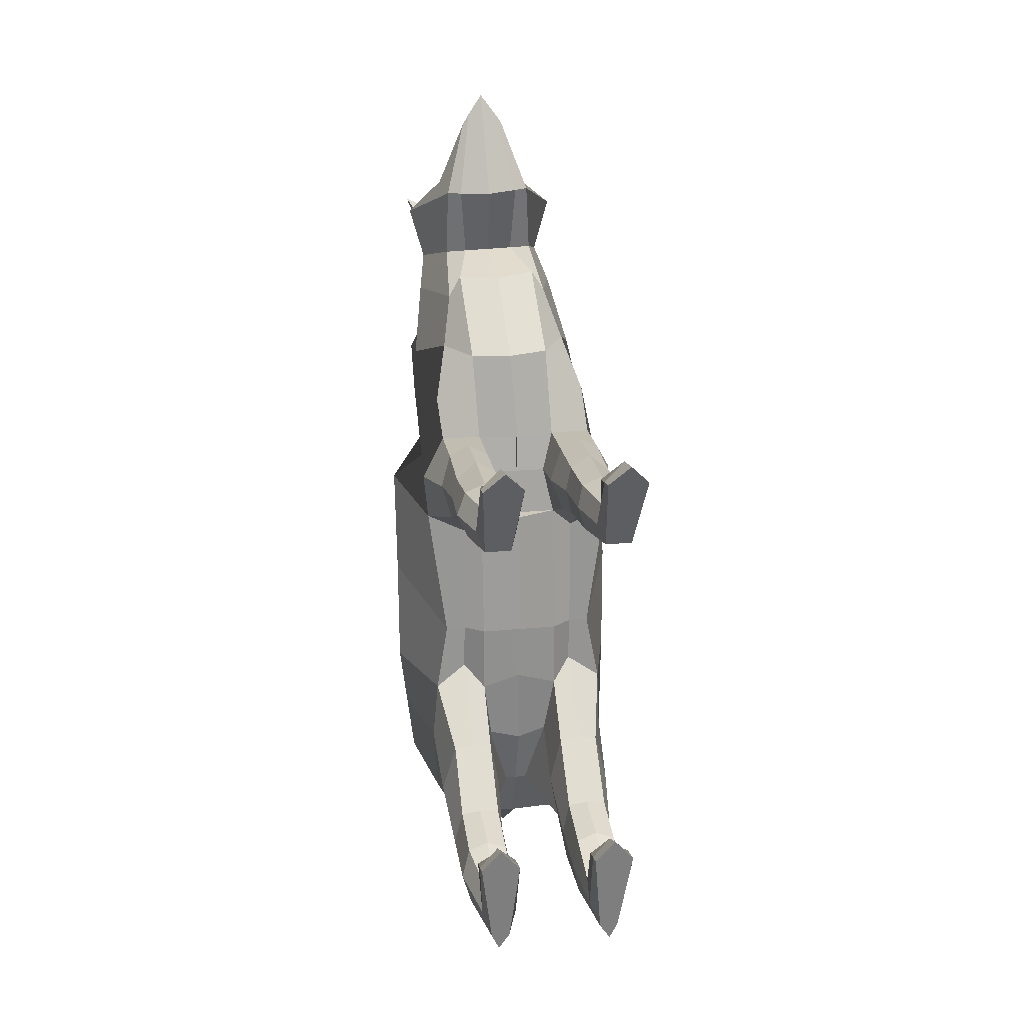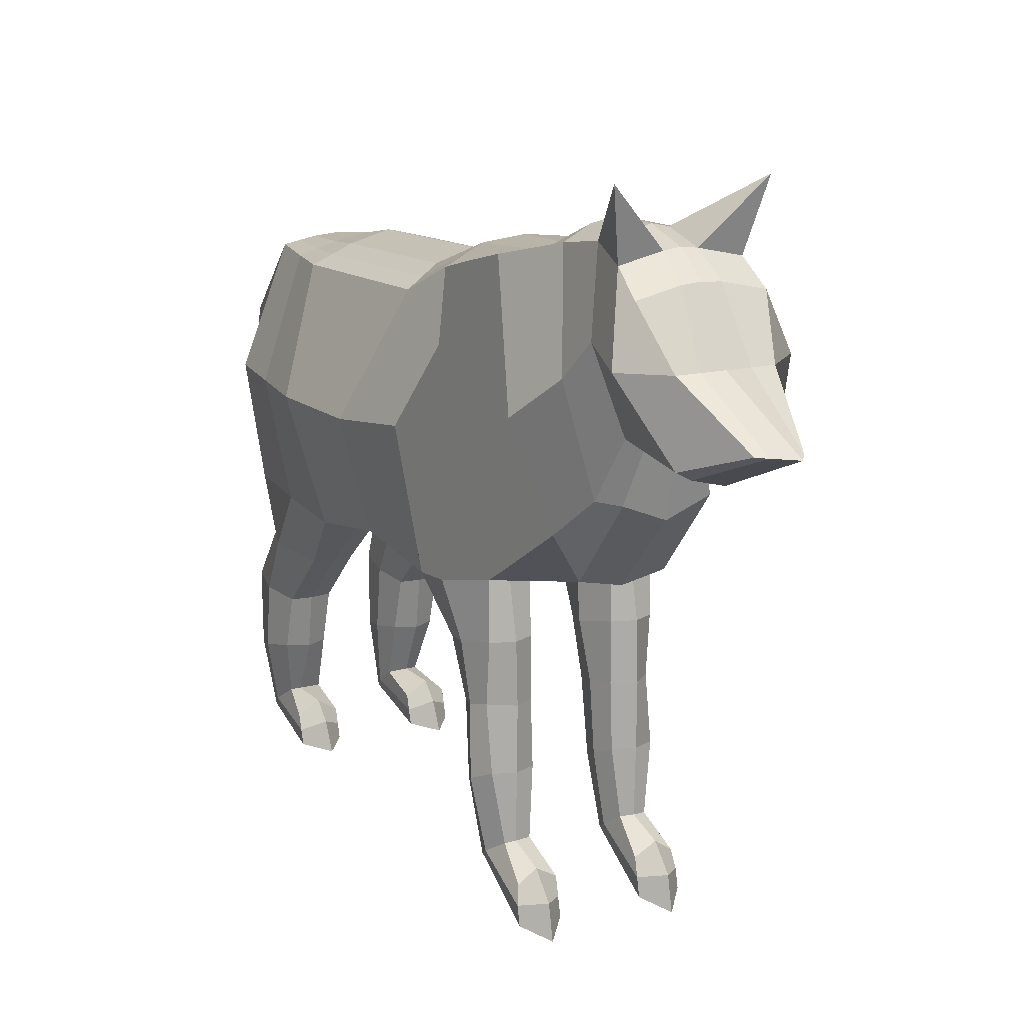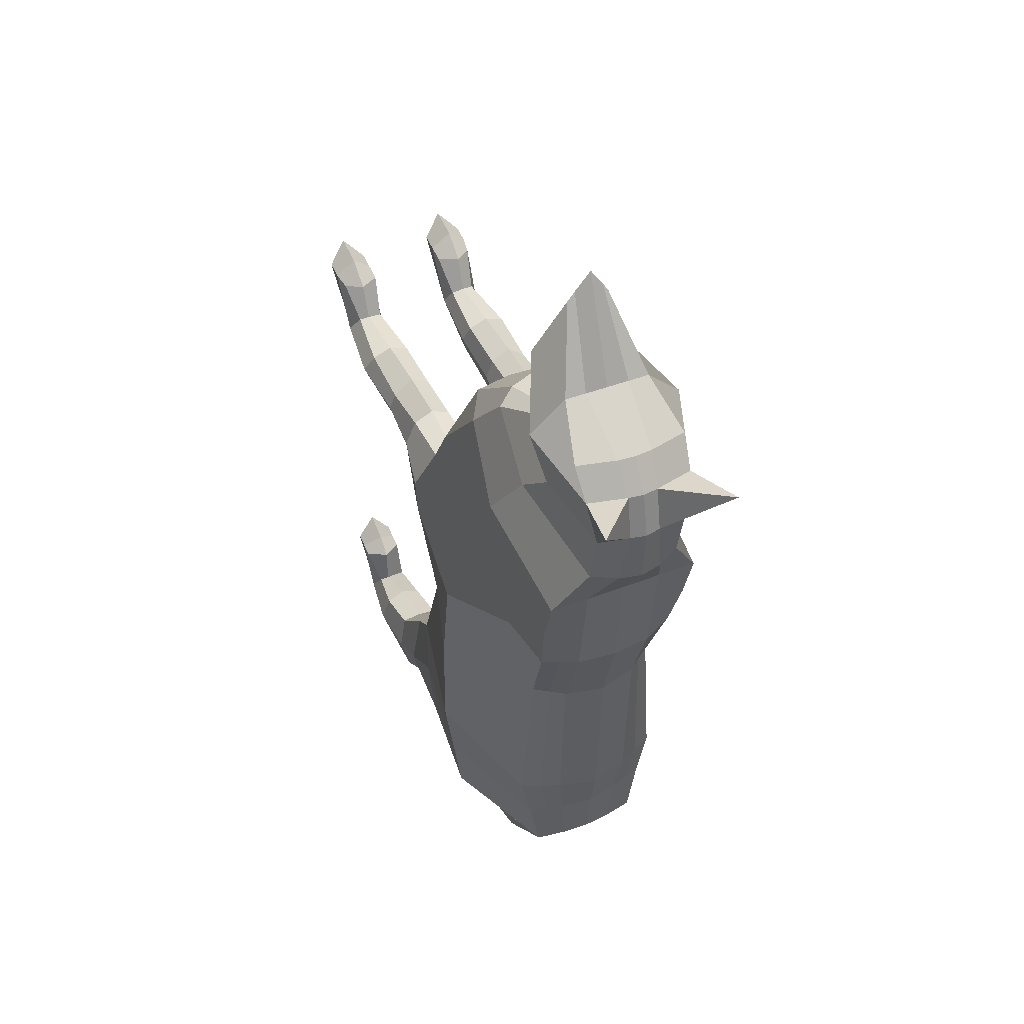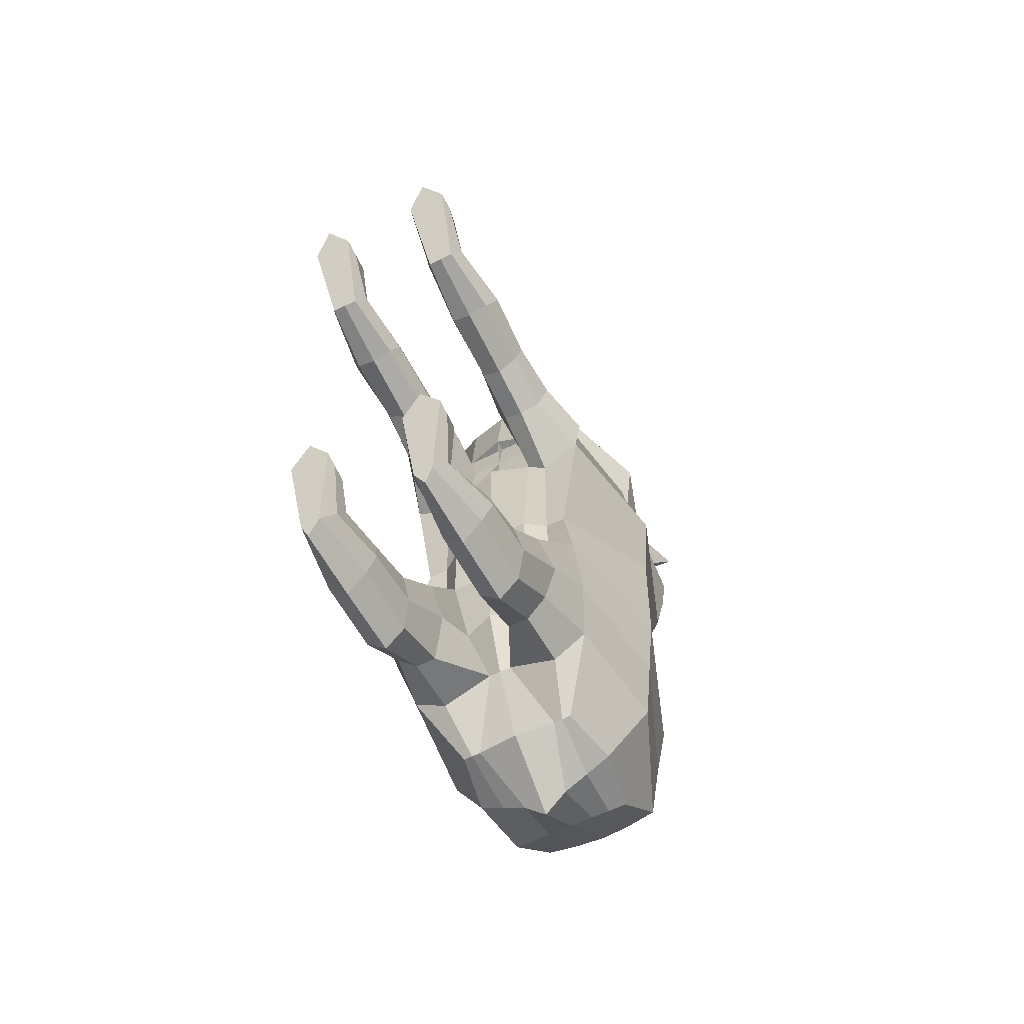
<metadata>
{"format":"obj","ext":"obj","renderer":"f3d","projection":"perspective","resolution":1024,"background":"white","views":[{"elev":22.4,"azim":-9.4,"up":"+Z"},{"elev":15.2,"azim":-29.7,"up":"+Y"},{"elev":45.3,"azim":154.4,"up":"+Z"},{"elev":-57.7,"azim":27.8,"up":"+Z"}]}
</metadata>
<code>
o Cube
v -0.8359 -0.3595 -0.5919
v -0.713 2.046 0.02855
v -1.034 -0.3696 0.8573
v -0.7707 2.379 0.8596
v -0.9646 -0.4336 -1.303
v -0.8353 2.031 -1.724
v -0.9703 -0.2664 -2.711
v -0.6085 2.055 -2.869
v -0.5983 0.1167 -3.388
v -0.6165 1.303 -3.514
v -0.8553 2.654 1.949
v -0.728 0.3694 2.649
v -0.5334 2.796 2.468
v -0.611 0.7547 3.117
v -0.5495 2.888 3.035
v -0.5575 1.352 3.489
v -0.6437 2.756 3.486
v -0.5491 1.232 4.212
v -0.6804 2.531 3.804
v -0.3323 1.487 4.952
v -0.8359 -0.2421 1.741
v -0.8359 -0.2421 1.741
v -0.4179 2.263 0.02855
v -0.4177 2.203 -1.739
v -0.4834 0.7498 3.35
v -0.3326 1.351 3.495
v -0.4375 2.653 1.961
v -0.4068 2.569 0.8794
v -0.4179 -0.3631 0.8303
v -0.4656 -0.07603 2.648
v -0.1166 -0.2518 -2.727
v -0.4179 -0.5172 -1.315
v -0.2255 2.846 3.492
v -0.2145 2.958 3.04
v -0.4179 -0.5105 -0.5919
v -0.2711 2.116 -2.865
v -0.4074 1.154 4.221
v -0.2741 2.931 2.465
v -0.2416 1.303 -3.514
v -0.4177 0.1166 -3.388
v -0.2652 1.494 5.062
v -0.2622 2.621 3.81
v -0.4179 -0.2421 1.741
v -0.4179 -0.3631 0.8303
v -0.4179 -0.2421 1.741
v -0.8359 -1.405 1.692
v -0.8359 -1.477 1.314
v -0.4179 -1.48 1.247
v -0.4179 -1.399 1.755
v -0.7399 -2.689 1.849
v -0.763 -2.91 1.478
v -0.4898 -2.907 1.478
v -0.4819 -2.682 1.844
v -0.8043 -2.937 2.208
v -0.8359 -3.3 2.285
v -0.4179 -3.3 2.285
v -0.4179 -2.937 2.208
v -0.8359 -1.535 -2.408
v -0.8359 -1.443 -3.165
v -0.4179 -1.443 -3.165
v -0.4179 -1.536 -2.409
v -0.7316 -2.621 -2.714
v -0.7087 -2.914 -3.151
v -0.5122 -2.914 -3.151
v -0.4179 -2.624 -2.713
v -0.8359 -2.764 -2.293
v -0.8359 -3.054 -2.217
v -0.4179 -3.054 -2.217
v -0.4179 -2.764 -2.293
v -1.277 0.8431 -0.2817
v -1.277 1.006 0.8415
v -1.277 0.8249 -1.46
v -1.119 0.8844 -2.778
v -0.7205 0.71 -3.451
v -0.2235 0.7231 -3.708
v -0.9507 1.33 2.291
v -0.8263 1.77 2.947
v -0.7415 2.121 3.256
v -0.9119 1.995 3.84
v -0.5467 1.996 4.181
v -0.3228 1.995 4.187
v -0.8359 0.3216 0.8359
v -0.84 2.518 1.407
v -1.074 -0.3142 1.319
v -0.8688 -0.01829 2.136
v -0.8359 1.691 0.847
v -1.289 1.102 1.505
v -0.7886 3.428 3.651
v -1.012 -0.3314 -1.985
v -0.7214 2.034 -2.265
v -0.3436 2.147 -2.259
v -0.3331 -0.3433 -2.016
v -0.922 -1.488 -2.786
v -0.36 -1.488 -2.786
v -0.7915 -2.772 -2.931
v -0.4179 -2.772 -2.931
v -0.8359 -2.909 -2.255
v -0.4179 -2.909 -2.255
v -1.198 0.8545 -2.119
v -0.4179 -0.9861 -1.857
v -0.8359 -0.9861 -1.857
v -0.4179 -0.8456 -2.947
v -0.8359 -0.8708 -2.75
v -0.9788 -0.9158 -2.402
v -0.3109 -0.9158 -2.402
v -0.4179 -2.182 -3.155
v -0.4179 -2.075 -2.56
v -0.8359 -2.182 -3.155
v -0.8359 -2.075 -2.56
v -0.9221 -2.128 -2.858
v -0.3571 -2.128 -2.858
v -0.3078 -0.3123 1.325
v -0.8965 -1.445 1.502
v -0.3556 -1.445 1.502
v -0.8359 -2.805 1.667
v -0.4179 -2.803 1.664
v -0.8359 -3.118 2.247
v -0.4179 -3.118 2.247
v -0.8359 -0.9407 1.061
v -0.4179 -0.9414 1.081
v -0.4179 -0.818 1.747
v -0.8359 -0.818 1.747
v -0.9352 -0.8797 1.414
v -0.2905 -0.8797 1.414
v -0.4179 -2.208 1.363
v -0.4179 -2.029 1.789
v -0.8359 -2.208 1.363
v -0.8359 -2.029 1.789
v -0.9358 -2.119 1.576
v -0.3556 -2.119 1.576
v -0.5655 2.154 0.02855
v -0.6269 -0.3631 0.6507
v -0.6269 -0.2537 -2.915
v -0.6269 -0.3595 -0.5919
v -0.4291 1.303 -3.514
v -0.6269 -0.2421 1.741
v -0.6269 -0.2421 1.741
v -0.6264 2.116 -1.728
v -0.5888 2.474 0.8679
v -0.6269 -0.3146 -1.102
v -0.4398 2.085 -2.867
v -0.508 0.1167 -3.388
v -0.6269 -1.483 1.149
v -0.6269 -1.393 1.882
v -0.6269 -2.908 1.478
v -0.6269 -2.688 1.848
v -0.6269 -3.406 2.507
v -0.6269 -2.816 2.218
v -0.6269 -1.422 -3.342
v -0.6269 -1.539 -2.384
v -0.6269 -2.887 -3.334
v -0.6269 -2.622 -2.714
v -0.6269 -3.09 -1.968
v -0.6269 -2.627 -2.273
v -0.472 0.7165 -3.579
v -0.6269 -2.804 -2.099
v -0.5325 2.09 -2.262
v -0.6269 -0.8456 -2.947
v -0.6269 -0.992 -1.811
v -0.6269 -2.085 -2.47
v -0.6269 -2.16 -3.351
v -0.6269 -3.069 2.44
v -0.6269 -0.8068 1.857
v -0.6269 -0.9466 1.02
v -0.6269 -2.026 1.872
v -0.6269 -2.21 1.296
v 0 -0.5078 -0.5919
v 0 2.371 0.02855
v 0 -0.514 0.8304
v 0.0114 2.614 0.8932
v 0 -0.453 -1.223
v 8e-05 2.307 -1.75
v 0 -0.2518 -2.727
v 0.002256 2.136 -2.864
v 0.000113 0.08103 -3.383
v 0.001583 1.302 -3.513
v -0.04808 -0.1645 2.658
v -0.01971 2.651 1.973
v -0.06606 0.5805 3.358
v -0.03301 2.981 2.468
v -0.06789 1.35 3.503
v -0.0496 2.992 3.042
v -0.08962 1.071 4.225
v -0.06308 2.866 3.496
v -0.1187 1.507 5.278
v -0.073 2.634 3.814
v 0.8359 -0.3595 -0.5919
v 0.713 2.046 0.02855
v 1.034 -0.3696 0.8573
v 0.7818 2.377 0.8827
v 0.9646 -0.4336 -1.303
v 0.8365 2.031 -1.723
v 0.9703 -0.2664 -2.711
v 0.6129 2.053 -2.868
v 0.5988 0.1154 -3.387
v 0.6197 1.302 -3.513
v 0.8158 2.649 1.997
v 0.6345 0.3653 2.689
v 0.4654 2.793 2.497
v 0.4929 0.7514 3.149
v 0.4493 2.885 3.064
v 0.4217 1.349 3.517
v 0.5164 2.752 3.52
v 0.3708 1.23 4.239
v 0.5334 2.527 3.839
v 0.1132 1.485 4.964
v 0 -0.3621 1.753
v 0.8359 -0.2421 1.741
v 0 -0.2421 1.741
v 0 -0.3631 0.8303
v 0.8359 -0.2421 1.741
v 0.4179 2.263 0.02855
v 0.4182 2.202 -1.739
v 0.3521 0.7473 3.374
v 0.1968 1.349 3.51
v 0.3981 2.65 1.985
v 0.4288 2.566 0.9029
v 0.4179 -0.3631 0.8303
v 0.3699 -0.07857 2.672
v 0.1166 -0.2518 -2.727
v 0.4179 -0.5172 -1.315
v 0.09909 2.845 3.502
v 0.115 2.957 3.05
v 0.4179 -0.5105 -0.5919
v 0.2756 2.115 -2.865
v 0.2284 1.152 4.24
v 0.2075 2.93 2.479
v 0.2448 1.302 -3.513
v 0.4182 0.1156 -3.388
v 0.03989 1.493 5.07
v 0.1161 2.62 3.821
v 0.4179 -0.2421 1.741
v 0.4179 -0.3631 0.8303
v 0.4179 -0.2421 1.741
v 0.8359 -1.405 1.692
v 0.8359 -1.477 1.314
v 0.4179 -1.48 1.247
v 0.4179 -1.399 1.755
v 0.7399 -2.689 1.849
v 0.763 -2.91 1.478
v 0.4898 -2.907 1.478
v 0.4819 -2.682 1.844
v 0.8043 -2.937 2.208
v 0.8359 -3.3 2.285
v 0.4179 -3.3 2.285
v 0.4179 -2.937 2.208
v 0.8359 -1.535 -2.408
v 0.8359 -1.443 -3.165
v 0.4179 -1.443 -3.165
v 0.4179 -1.536 -2.409
v 0.7316 -2.621 -2.714
v 0.7087 -2.914 -3.151
v 0.5122 -2.914 -3.151
v 0.4179 -2.624 -2.713
v 0.8359 -2.764 -2.293
v 0.8359 -3.054 -2.217
v 0.4179 -3.054 -2.217
v 0.4179 -2.764 -2.293
v 0.001109 0.7337 -3.913
v 1.277 0.8431 -0.2817
v 1.277 1.006 0.8415
v 1.278 0.8221 -1.459
v 1.12 0.8819 -2.778
v 0.7224 0.7084 -3.45
v 0.2256 0.7226 -3.707
v -0.08592 1.995 4.194
v 0.8833 1.325 2.344
v 0.7238 1.766 2.992
v 0.6235 2.116 3.296
v 0.7592 1.99 3.888
v 0.3748 1.993 4.207
v 0.1509 1.994 4.201
v 0.8359 0.3216 0.8359
v 0.8311 2.513 1.455
v 1.074 -0.3142 1.319
v 0.8023 -0.02336 2.184
v 0.8359 1.691 0.847
v 1.265 1.094 1.579
v 0.6556 3.424 3.693
v 0 -0.4877 -2.034
v 1.012 -0.3314 -1.985
v 0.002119 2.207 -2.256
v 0.7252 2.032 -2.265
v 0.3477 2.146 -2.259
v 0.3331 -0.3433 -2.016
v 0.922 -1.488 -2.786
v 0.36 -1.488 -2.786
v 0.7915 -2.772 -2.931
v 0.4179 -2.772 -2.931
v 0.8359 -2.909 -2.255
v 0.4179 -2.909 -2.255
v 1.199 0.8519 -2.118
v 0.4179 -0.9861 -1.857
v 0.8359 -0.9861 -1.857
v 0.4179 -0.8456 -2.947
v 0.8359 -0.8708 -2.75
v 0.9788 -0.9158 -2.402
v 0.3109 -0.9158 -2.402
v 0.4179 -2.182 -3.155
v 0.4179 -2.075 -2.56
v 0.8359 -2.182 -3.155
v 0.8359 -2.075 -2.56
v 0.9221 -2.128 -2.858
v 0.3571 -2.128 -2.858
v 0 -0.3122 1.326
v 0 -0.3122 1.326
v 0.3078 -0.3123 1.325
v 0.8965 -1.445 1.502
v 0.3556 -1.445 1.502
v 0.8359 -2.805 1.667
v 0.4179 -2.803 1.664
v 0.8359 -3.118 2.247
v 0.4179 -3.118 2.247
v 0.8359 -0.9407 1.061
v 0.4179 -0.9414 1.081
v 0.4179 -0.818 1.747
v 0.8359 -0.818 1.747
v 0.9352 -0.8797 1.414
v 0.2905 -0.8797 1.414
v 0.4179 -2.208 1.363
v 0.4179 -2.029 1.789
v 0.8359 -2.208 1.363
v 0.8359 -2.029 1.789
v 0.9358 -2.119 1.576
v 0.3556 -2.119 1.576
v 0.5655 2.154 0.02855
v 0.6269 -0.3631 0.6507
v 0.6269 -0.2537 -2.915
v 0.6269 -0.3595 -0.5919
v 0.4322 1.302 -3.513
v 0.6269 -0.2421 1.741
v 0.6269 -0.2421 1.741
v 0.6274 2.116 -1.728
v 0.6052 2.471 0.8937
v 0.6269 -0.3146 -1.102
v 0.4442 2.084 -2.867
v 0.5085 0.1155 -3.388
v 0.6269 -1.483 1.149
v 0.6269 -1.393 1.882
v 0.6269 -2.908 1.478
v 0.6269 -2.688 1.848
v 0.6269 -3.406 2.507
v 0.6269 -2.816 2.218
v 0.6269 -1.422 -3.342
v 0.6269 -1.539 -2.384
v 0.6269 -2.887 -3.334
v 0.6269 -2.622 -2.714
v 0.6269 -3.09 -1.968
v 0.6269 -2.627 -2.273
v 0.474 0.7155 -3.579
v 0.6269 -2.804 -2.099
v 0.5365 2.089 -2.262
v 0.6269 -0.8456 -2.947
v 0.6269 -0.992 -1.811
v 0.6269 -2.085 -2.47
v 0.6269 -2.16 -3.351
v 0.6269 -3.069 2.44
v 0.6269 -0.8068 1.857
v 0.6269 -0.9466 1.02
v 0.6269 -2.026 1.872
v 0.6269 -2.21 1.296
f 71 70 1 3 82
f 70 72 5 1
f 99 73 7 89
f 73 74 9 7
f 3 84 21 85 12 76 11 83 4 86 71 82
f 76 77 13 11
f 77 78 15 13
f 78 79 17 15
f 79 80 19 17
f 138 6 2 131
f 26 16 14 25
f 28 139 4 83 11 27
f 159 150 61 100
f 33 88 17
f 132 3 1 134
f 157 90 6 138
f 37 18 16 26
f 27 11 13 38
f 155 74 10 135
f 81 80 20 41
f 131 2 4 139
f 25 14 12 30
f 133 7 9 142
f 33 17 19 42
f 135 10 8 141
f 41 20 18 37
f 134 1 5 140
f 38 13 15 34
f 30 12 85 21 136 43
f 164 143 47 119
f 43 45 209 207
f 136 137 45 43
f 169 210 44 29
f 306 112 44 210
f 177 30 43 207
f 180 38 34 182
f 167 35 32 171
f 185 41 37 183
f 176 39 36 174
f 184 33 42 186
f 173 31 40 175
f 179 25 30 177
f 168 23 28 170
f 266 81 41 185
f 259 75 39 176
f 178 27 38 180
f 183 37 26 181
f 282 91 24 172
f 169 29 35 167
f 182 34 33 184
f 280 92 31 173
f 170 28 27 178
f 181 26 25 179
f 172 24 23 168
f 130 116 52 125
f 124 114 48 120
f 163 144 49 121
f 123 113 46 122
f 145 147 55 51
f 166 145 51 127
f 165 146 53 126
f 129 115 50 128
f 162 117 55 147
f 146 148 57 53
f 115 117 54 50
f 116 118 56 52
f 111 96 64 106
f 105 94 60 102
f 158 149 59 103
f 104 93 58 101
f 152 154 69 65
f 161 151 63 108
f 160 152 65 107
f 110 95 62 109
f 156 97 67 153
f 95 97 66 62
f 96 98 68 64
f 151 153 67 63
f 175 40 75 259
f 142 9 74 155
f 8 10 74 73
f 90 8 73 99
f 2 6 72 70
f 4 2 70 71 86
f 186 42 81 266
f 42 19 80 81
f 18 20 80 79
f 16 18 79 78
f 14 16 78 77
f 12 14 77 76
f 6 90 99 72
f 17 88 15
f 34 88 33
f 15 88 34
f 65 69 98 96
f 63 67 97 95
f 154 66 97 156
f 108 63 95 110
f 103 59 93 104
f 100 61 94 105
f 107 65 96 111
f 171 32 92 280
f 174 36 91 282
f 141 8 90 157
f 72 99 89 5
f 32 100 105 92
f 7 103 104 89
f 89 104 101 5
f 133 158 103 7
f 92 105 102 31
f 140 159 100 32
f 61 107 111 94
f 59 108 110 93
f 93 110 109 58
f 150 160 107 61
f 149 161 108 59
f 94 111 106 60
f 53 57 118 116
f 51 55 117 115
f 148 54 117 162
f 127 51 115 129
f 119 47 113 123
f 121 49 114 124
f 126 53 116 130
f 209 45 112 306
f 45 121 124 112
f 3 119 123 84
f 84 123 122 22
f 137 163 121 45
f 112 124 120 44
f 132 164 119 3
f 49 126 130 114
f 47 127 129 113
f 113 129 128 46
f 144 165 126 49
f 143 166 127 47
f 114 130 125 48
f 48 125 166 143
f 46 128 165 144
f 44 120 164 132
f 22 122 163 137
f 57 148 162 118
f 60 106 161 149
f 58 109 160 150
f 5 101 159 140
f 31 102 158 133
f 36 141 157 91
f 69 154 156 98
f 40 142 155 75
f 64 68 153 151
f 98 156 153 68
f 109 62 152 160
f 106 64 151 161
f 62 66 154 152
f 102 60 149 158
f 50 54 148 146
f 118 162 147 56
f 128 50 146 165
f 125 52 145 166
f 52 56 147 145
f 122 46 144 163
f 21 22 137 136
f 29 44 132
f 120 48 143 164
f 35 134 140 32
f 39 135 141 36
f 31 133 142 40
f 23 131 139 28
f 75 155 135 39
f 91 157 138 24
f 29 132 134 35
f 101 58 150 159
f 24 138 131 23
f 84 22 21
f 261 273 189 187 260
f 260 187 191 262
f 292 281 193 263
f 263 193 195 264
f 189 273 261 277 190 274 197 267 198 276 208 275
f 267 197 199 268
f 268 199 201 269
f 269 201 203 270
f 270 203 205 271
f 333 326 188 192
f 215 214 200 202
f 217 216 197 274 190 334
f 354 293 250 345
f 222 203 279
f 327 329 187 189
f 352 333 192 283
f 226 215 202 204
f 216 227 199 197
f 350 330 196 264
f 272 230 206 271
f 326 334 190 188
f 214 219 198 200
f 328 337 195 193
f 222 231 205 203
f 330 336 194 196
f 230 226 204 206
f 329 335 191 187
f 227 223 201 199
f 219 232 331 208 276 198
f 359 314 236 338
f 305 169 210 306
f 232 207 209 234
f 331 232 234 332
f 169 218 233 210
f 306 210 233 307
f 177 207 232 219
f 180 182 223 227
f 167 171 221 224
f 185 183 226 230
f 176 174 225 228
f 184 186 231 222
f 173 175 229 220
f 179 177 219 214
f 168 170 217 212
f 266 185 230 272
f 259 176 228 265
f 178 180 227 216
f 183 181 215 226
f 282 172 213 284
f 169 167 224 218
f 182 184 222 223
f 280 173 220 285
f 170 178 216 217
f 181 179 214 215
f 172 168 212 213
f 325 320 241 311
f 319 315 237 309
f 358 316 238 339
f 318 317 235 308
f 340 240 244 342
f 361 322 240 340
f 360 321 242 341
f 324 323 239 310
f 357 342 244 312
f 341 242 246 343
f 310 239 243 312
f 311 241 245 313
f 304 299 253 289
f 298 295 249 287
f 353 296 248 344
f 297 294 247 286
f 347 254 258 349
f 356 301 252 346
f 355 300 254 347
f 303 302 251 288
f 351 348 256 290
f 288 251 255 290
f 289 253 257 291
f 346 252 256 348
f 175 259 265 229
f 337 350 264 195
f 194 263 264 196
f 283 292 263 194
f 188 260 262 192
f 190 277 261 260 188
f 186 266 272 231
f 231 272 271 205
f 204 270 271 206
f 202 269 270 204
f 200 268 269 202
f 198 267 268 200
f 192 262 292 283
f 203 201 279
f 223 222 279
f 201 223 279
f 254 289 291 258
f 252 288 290 256
f 349 351 290 255
f 301 303 288 252
f 296 297 286 248
f 293 298 287 250
f 300 304 289 254
f 171 280 285 221
f 174 282 284 225
f 336 352 283 194
f 262 191 281 292
f 221 285 298 293
f 193 281 297 296
f 281 191 294 297
f 328 193 296 353
f 285 220 295 298
f 335 221 293 354
f 250 287 304 300
f 248 286 303 301
f 286 247 302 303
f 345 250 300 355
f 344 248 301 356
f 287 249 299 304
f 242 311 313 246
f 240 310 312 244
f 343 357 312 243
f 322 324 310 240
f 314 318 308 236
f 316 319 309 238
f 321 325 311 242
f 209 306 307 234
f 207 305 306 209
f 234 307 319 316
f 189 275 318 314
f 275 211 317 318
f 332 234 316 358
f 307 233 315 319
f 327 189 314 359
f 238 309 325 321
f 236 308 324 322
f 308 235 323 324
f 339 238 321 360
f 338 236 322 361
f 309 237 320 325
f 237 338 361 320
f 235 339 360 323
f 233 327 359 315
f 211 332 358 317
f 246 313 357 343
f 249 344 356 299
f 247 345 355 302
f 191 335 354 294
f 220 328 353 295
f 225 284 352 336
f 258 291 351 349
f 229 265 350 337
f 253 346 348 257
f 291 257 348 351
f 302 355 347 251
f 299 356 346 253
f 251 347 349 255
f 295 353 344 249
f 239 341 343 243
f 313 245 342 357
f 323 360 341 239
f 320 361 340 241
f 241 340 342 245
f 317 358 339 235
f 208 331 332 211
f 218 327 233
f 315 359 338 237
f 224 221 335 329
f 228 225 336 330
f 220 229 337 328
f 212 217 334 326
f 265 228 330 350
f 284 213 333 352
f 218 224 329 327
f 294 354 345 247
f 213 212 326 333
f 275 208 211
l 76 87
l 87 83
l 21 87
l 71 87
l 267 278
l 278 274
l 208 278
l 261 278

</code>
